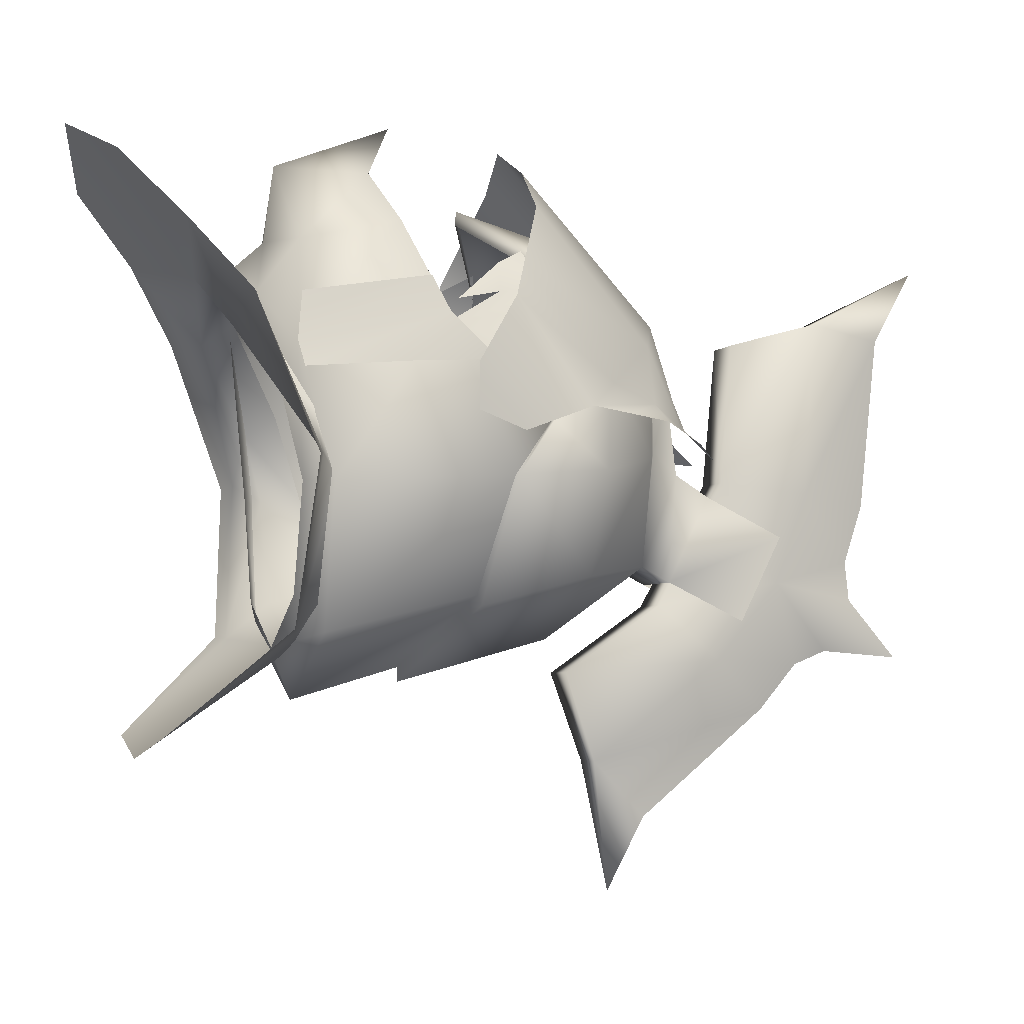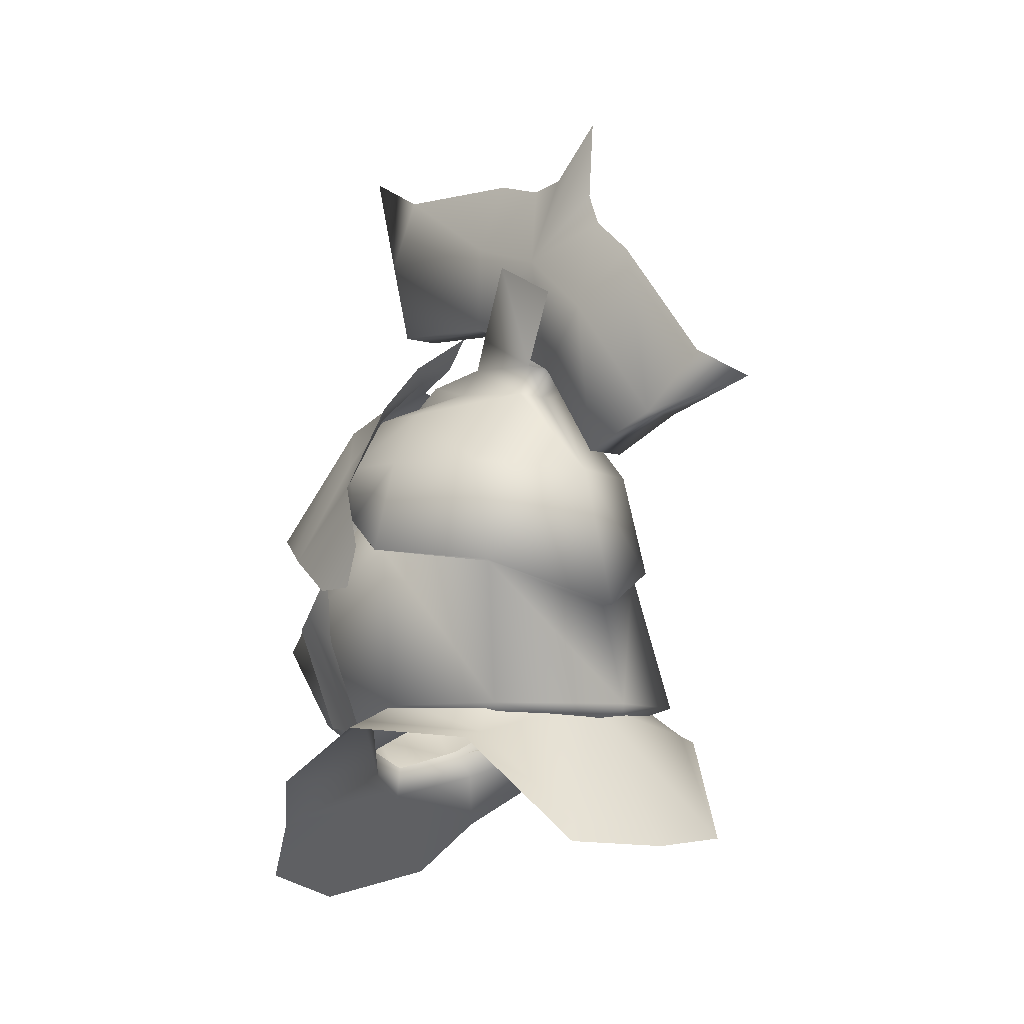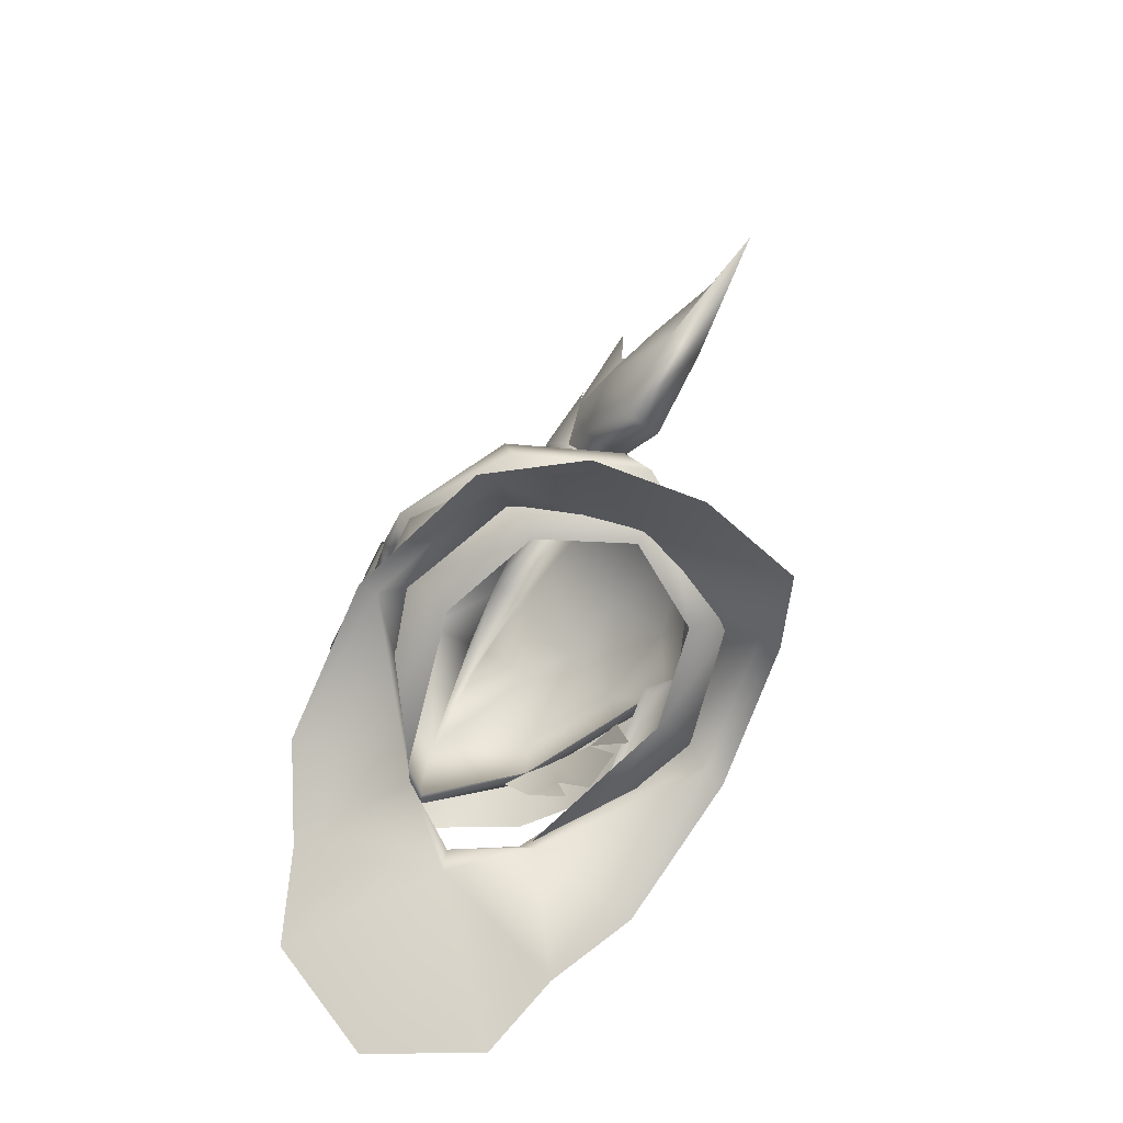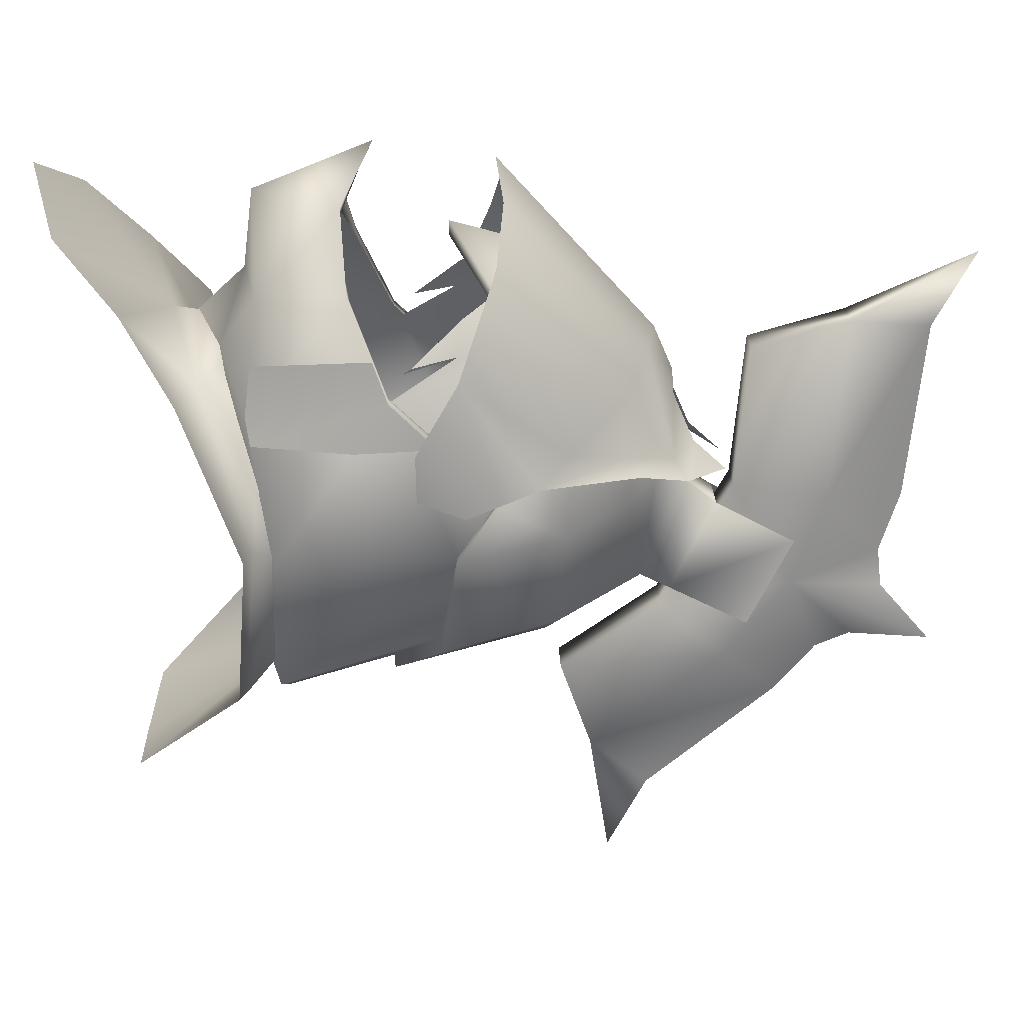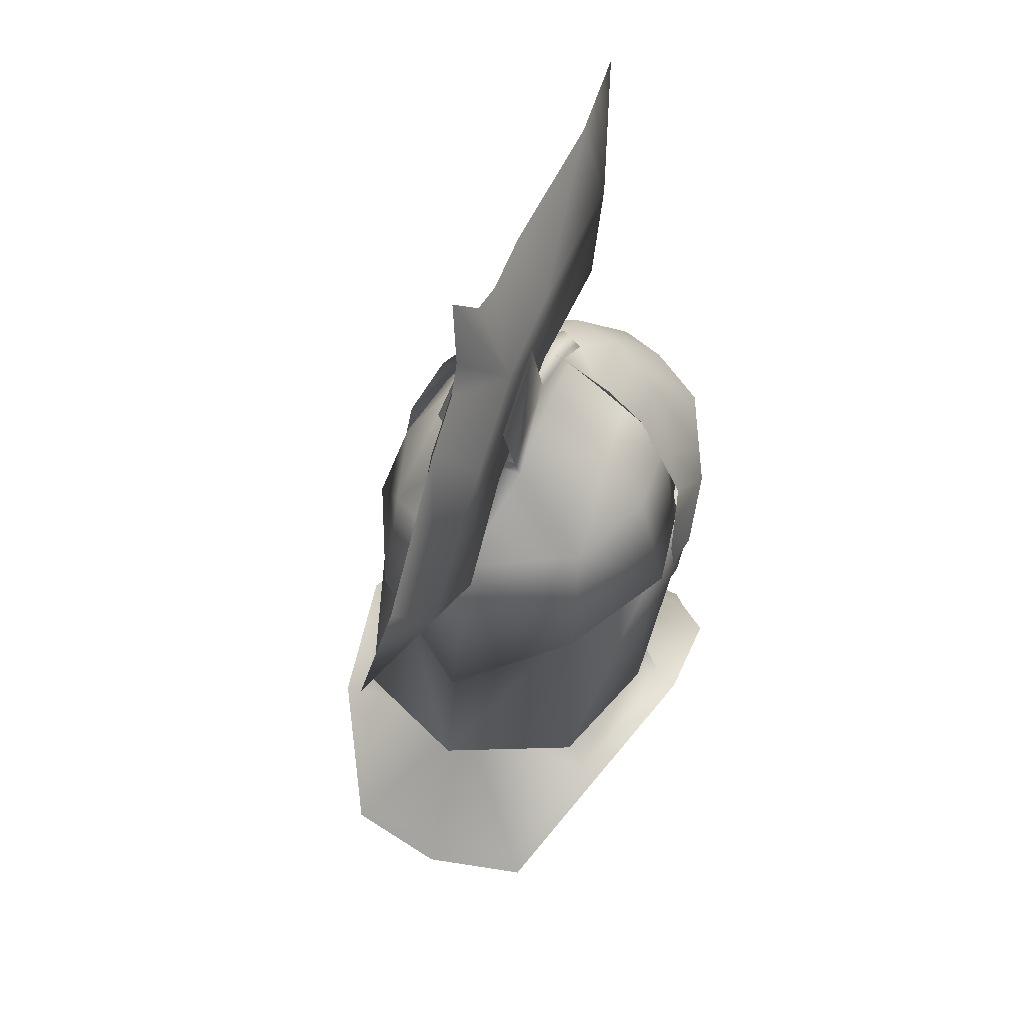
<metadata>
{"format":"obj","ext":"obj","renderer":"f3d","projection":"perspective","resolution":1024,"background":"white","views":[{"elev":-4.4,"azim":70.6,"up":"+Z"},{"elev":-7.8,"azim":140.3,"up":"+Y"},{"elev":-68.0,"azim":148.7,"up":"+Y"},{"elev":21.7,"azim":88.4,"up":"+Z"},{"elev":46.3,"azim":-156.3,"up":"+Y"}]}
</metadata>
<code>
g mesh00
v -3.957 43.32 9.236
v -5.868 43.86 6.909
v -5.237 41.58 8.276
v 7.152 43.77 4.82
v 7.401 38.44 1.322
v 7.749 43.95 2.941
v 5.876 43.86 6.909
v 3.966 43.32 9.236
v 5.248 41.58 8.276
v -7.741 43.95 2.941
v -7.386 38.44 1.322
v -7.143 43.77 4.82
v 7.465 39.85 2.913
v 7.152 43.77 4.82
v 6.829 37.82 4.477
v 6.131 41.32 6.648
v 6.379 39.11 6.159
v -6.363 39.11 6.159
v -6.12 41.32 6.648
v -6.818 37.82 4.477
v -7.143 43.77 4.82
v -7.454 39.85 2.913
f 1 2 3
f 4 5 6
f 7 8 9
f 10 11 12
f 13 14 15
f 15 14 7
f 15 7 16
f 16 7 9
f 16 9 17
f 18 3 19
f 19 3 2
f 19 2 20
f 20 2 21
f 20 21 22
v 8.54 38.02 5.128
v 6.737 31.27 2.394
v 8.613 36.31 2.636
v -8.993 43.47 0.1097
v -8.694 41.34 6.095
v -8.848 45.27 0.7948
v -7.368 47.51 1.085
v -7.628 47.77 0.6321
v 8.772 40.37 2.878
v -8.772 40.37 2.878
v -8.613 36.31 2.636
v -8.54 38.02 5.128
v 6.241 31.03 3.728
v 7.796 37.28 6.971
v 5.914 31.31 6.192
v -5.914 31.31 6.192
v -7.796 37.28 6.971
v -6.241 31.03 3.728
v -6.737 31.27 2.394
v -8.962 40.3 4.396
v 8.848 45.27 0.7948
v 8.694 41.34 6.095
v 8.993 43.47 0.1097
v 8.962 40.3 4.396
v 7.628 47.77 0.6321
v 7.368 47.51 1.085
v 7.76 46.78 2.105
v 7.785 42.04 7.937
v -7.76 46.78 2.105
v -7.785 42.04 7.937
f 23 24 25
f 26 27 28
f 28 29 30
f 31 23 25
f 32 33 34
f 24 23 35
f 35 23 36
f 35 36 37
f 38 39 40
f 40 39 34
f 40 34 41
f 41 34 33
f 27 26 42
f 43 44 45
f 45 44 46
f 47 48 43
f 43 48 49
f 43 49 44
f 44 49 50
f 29 28 51
f 51 28 27
f 51 27 52
v 7.699 32.58 -3.048
v 7.566 30.7 -10.34
v 5.841 32.59 -8.489
v 3.601 28.43 4.641
v 7.282 25.39 9.148
v 9.743 28.07 5.451
v 3.601 28.43 4.641
v 3.302 30.02 5.737
v 0 28.94 7.249
v 0 32.49 -10.93
v 0 37.09 -10.13
v 5.29 36.57 -7.553
v 4.769 25.8 -14.81
v 0 25.52 -15.75
v 0 32.49 -10.93
v -4.769 25.8 -14.81
v -7.566 30.7 -10.34
v -9.522 31.46 -2.046
v -9.743 28.07 5.45
v -3.601 28.43 4.641
v -7.282 25.39 9.148
v 0 27.23 7.493
v -7.178 31.56 0.3755
v -7.304 34.61 -2.87
v -7.699 32.58 -3.048
v -5.29 36.57 -7.553
v -5.841 32.59 -8.489
v 9.743 28.07 5.451
v 9.522 31.46 -2.046
v 3.601 28.43 4.641
v 7.566 30.7 -10.34
v 7.699 32.58 -3.048
v 9.522 31.46 -2.046
v 7.178 31.56 0.3755
v 3.601 28.43 4.641
v -3.601 28.43 4.641
v -7.178 31.56 0.3755
v -9.522 31.46 -2.046
v -7.566 30.7 -10.34
v 0 32.49 -10.93
v 0 37.09 -10.13
v 7.282 25.39 9.148
v 3.601 28.43 4.641
v 0 27.23 7.493
v -3.601 28.43 4.641
v -3.302 30.02 5.737
v -6.573 33.06 1.409
v 3.302 30.02 5.737
v 3.601 28.43 4.641
v 6.573 33.06 1.409
v 7.178 31.56 0.3755
v 7.304 34.61 -2.87
v 7.699 32.58 -3.048
v 5.29 36.57 -7.553
v 5.841 32.59 -8.489
v 0 32.49 -10.93
v 7.566 30.7 -10.34
v 4.769 25.8 -14.81
f 53 54 55
f 56 57 58
f 59 60 61
f 62 63 64
f 65 66 67
f 67 66 68
f 67 68 69
f 70 71 72
f 72 71 73
f 72 73 74
f 75 76 77
f 77 76 78
f 77 78 79
f 80 81 82
f 83 84 85
f 85 84 86
f 85 86 87
f 88 89 90
f 90 89 77
f 90 77 91
f 91 77 79
f 91 79 92
f 92 79 78
f 92 78 93
f 94 95 96
f 96 95 61
f 96 61 97
f 97 61 98
f 97 98 75
f 75 98 99
f 75 99 76
f 100 101 102
f 102 101 103
f 102 103 104
f 104 103 105
f 104 105 106
f 106 105 107
f 106 107 108
f 108 107 109
f 108 109 110
v 1.428 55.18 -11.45
v 1.127 46.67 -12.16
v 0.959 48.3 -16.73
v -1.673 58.67 -4.924
v -1.718 52.26 -7.43
v -1.379 54.62 -2.874
v 5.947 49.3 4.289
v 3.629 52.16 0.4143
v 2.702 50.81 5.821
v 0.5366 50.98 5.738
v 0.5366 50.46 5.607
v 0.9841 52.47 2.475
v -8.75 41.24 -2.736
v -8.445 32.32 -3.219
v -8.403 38.02 5.128
v -2.702 50.81 5.821
v -6.269 43.2 11.01
v -2.908 43.64 13.41
v -1.13 61.09 6.739
v 1.153 61.09 6.739
v 0.004192 67.55 10.03
v 5.243 49.82 -1.319
v 7.634 46.52 -2.2
v 5.812 46.28 -7.396
v 0 45.92 -10.42
v -1.768 50.72 -6.651
v 0.000322 50.72 -6.651
v 6.12 40.39 -8.956
v 0 37.91 -12.64
v 1.153 61.09 6.739
v 0.003224 65.39 6.136
v 0.000322 63.39 -6.108
v 0.000322 64.41 -2.983
v 1.428 60.3 -2.537
v 1.153 61.09 6.739
v 1.064 56.17 5.365
v -1.054 56.17 5.365
v 1.223 55.5 -2.058
v -4.579 52.83 -0.4286
v -6.407 50.26 0.4694
v -3.629 52.16 0.4143
v 0.000322 66.29 -11.24
v 0.000322 63.61 -8.152
v 1.428 58.59 -7.333
v -0.9596 48.3 -16.73
v 0.000322 49.38 -23.48
v 0.959 48.3 -16.73
v -0.9854 52.98 -1.711
v -1.379 54.62 -2.874
v -1.718 52.26 -7.43
v 1.316 51.88 -8.61
v 1.223 55.5 -2.058
v -1.928 56.32 -9.418
v 5.889 49.74 1.375
v 7.76 46.78 2.105
v 7.368 47.51 1.085
v 7.628 47.77 0.6321
v 6.407 50.26 0.4694
v 4.579 52.83 -0.4286
v 0 43.32 15.01
v 0 51.29 6.268
v -6.12 40.39 -8.956
v -8.962 40.3 4.396
v -8.993 43.47 0.1097
v -9.229 39.27 2.698
v -9.139 41.67 -0.5748
v -9.093 39.31 0.3368
v 9.093 39.31 0.3368
v 9.139 41.67 -0.5748
v 9.229 39.27 2.698
v 8.993 43.47 0.1097
v 8.962 40.3 4.396
v 1.769 50.72 -6.651
v -0.9844 52.47 2.475
v 0 52.47 2.475
v 0.000322 52.96 -1.714
v 1.389 54.62 -2.874
v 1.922 56.32 -9.418
v 1.702 58.67 -4.924
v 1.719 52.26 -7.43
v 1.389 54.62 -2.874
v 1.064 56.17 5.365
v 0 50.98 5.761
v 0 48.5 9.24
v -0.5366 50.98 5.738
v -0.5366 50.46 5.607
v -3.196 49.56 5.406
v 0 45.96 10.46
v -4.747 46.82 7.916
v -5.235 43.72 8.656
v -7.836 44.11 3.108
v -1.793 35.46 12.05
v 0 37.3 15.86
v 0 36.59 14.42
v 2.021 35.7 13
v 1.793 35.46 12.05
v 6.505 36.1 9.816
v -8.297 43.26 0.06809
v -6.687 32.32 -10.35
v -5.514 40.38 -8.396
v 0 32.32 -13.56
v -6.122 31.34 -3.04
v -3.26 29.69 6.454
v -6.141 31.03 3.728
v 0.000322 66.29 -11.24
v 0.000322 62.07 -10.92
v -1.429 58.59 -7.333
v 0.000322 60.3 -11.65
v -1.429 55.18 -11.45
v 0.000322 58.24 -14.07
v 0.000322 51.43 -19.67
v 2.908 43.64 13.41
v 6.269 43.2 11.01
v 7.785 42.04 7.937
v -1.427 55.01 -0.9539
v -1.37 53.33 0.5834
v -1.37 52.25 3.08
v 0 52.28 3.968
v -7.628 47.77 0.6321
v -7.368 47.51 1.085
v -5.889 49.74 1.375
v -7.76 46.78 2.105
v -5.947 49.3 4.289
v -7.785 42.04 7.937
v 1.37 52.25 3.08
v 1.37 53.33 0.5834
v 1.427 55.01 -0.9539
v -1.222 55.5 -2.058
v -1.315 51.88 -8.61
v 1.316 51.88 -8.61
v -1.126 46.67 -12.16
v 1.127 46.67 -12.16
v 1.064 56.17 5.365
v -0.9438 51.22 2.504
v -1.197 51.6 -0.5175
v -4.941 49.94 2.599
v -5.243 49.82 -1.319
v -7.162 46.82 2.788
v -7.634 46.52 -2.2
v -8.98 43.2 0.01935
v 7.162 46.82 2.788
v 4.941 49.94 2.599
v 4.748 46.82 7.916
v 3.196 49.56 5.406
v 1.719 52.26 -7.43
v 0.9864 52.98 -1.711
v -0.5366 50.46 5.607
v -5.812 46.28 -7.396
v -9.359 41.24 -2.72
v -8.75 41.24 -2.736
v -8.297 43.26 0.06809
v 0.000322 51.43 -19.67
v 0.000322 58.24 -14.07
v 0.000322 60.3 -11.65
v 0.000322 62.07 -10.92
v 0.003224 65.39 6.136
v 0.000322 64.41 -2.983
v -1.429 60.3 -2.537
v 0.000322 63.39 -6.108
v 0.000322 63.61 -8.152
v -6.505 36.1 9.816
v -4.297 31.56 9.036
v 0 30.78 9.53
v 0 28.42 7.372
v 3.26 29.69 6.454
v 8.403 38.02 5.128
v 8.75 41.24 -2.736
v 8.297 43.26 0.06809
v 7.734 43.33 0.04372
v 7.716 38.01 5.128
v 5.77 36.22 9.376
v 1.127 46.67 -12.16
v 0.9438 51.22 2.504
v 1.197 51.6 -0.5175
v 1.769 50.72 -6.651
v 0.000322 50.72 -6.651
v -1.768 50.72 -6.651
v -1.197 51.6 -0.5175
v -0.9438 51.22 2.504
v 0 41.01 11.8
v 5.235 43.72 8.656
v 7.836 44.11 3.108
v 8.98 43.2 0.01935
v 9.359 41.24 -2.72
v 1.197 51.6 -0.5175
v 0.9438 51.22 2.504
v 0.5366 50.46 5.607
v 0 48.5 9.24
v 0 37.9 -11.9
v 5.514 40.38 -8.396
v 6.687 32.32 -10.35
v 8.445 32.32 -3.219
v 6.141 31.03 3.728
v 4.297 31.56 9.036
v 0 31.28 13.48
v -2.021 35.7 13
v -5.77 36.22 9.376
v -7.304 44.02 3.108
v -4.88 43.57 8.076
v 0 40.99 11.06
v 4.88 43.57 8.076
v 7.304 44.02 3.108
v 8.297 43.26 0.06809
v 8.75 41.24 -2.736
v 5.514 40.38 -8.396
v 0 37.9 -11.9
v -5.514 40.38 -8.396
v -4.536 31.34 -8.474
v 0 31.34 -10.95
v 4.536 31.34 -8.474
v 6.122 31.34 -3.04
v -7.716 38.01 5.128
v -7.734 43.33 0.04372
f 111 112 113
f 114 115 116
f 117 118 119
f 120 121 122
f 123 124 125
f 126 127 128
f 129 130 131
f 132 133 134
f 135 136 137
f 135 138 139
f 131 140 141
f 142 143 144
f 144 143 141
f 144 141 145
f 146 147 148
f 149 150 151
f 152 153 154
f 155 156 157
f 158 159 160
f 112 111 161
f 161 111 154
f 161 154 162
f 115 114 163
f 118 117 164
f 164 117 165
f 164 165 166
f 166 167 164
f 164 167 168
f 164 168 118
f 118 168 169
f 170 119 171
f 135 139 172
f 173 174 175
f 175 174 176
f 175 176 177
f 178 179 180
f 180 179 181
f 180 181 182
f 137 183 135
f 184 185 158
f 158 185 186
f 158 186 159
f 159 186 187
f 188 189 190
f 190 189 191
f 147 192 130
f 193 120 122
f 121 120 194
f 194 120 193
f 194 193 195
f 196 197 198
f 198 197 199
f 198 199 200
f 200 199 201
f 202 203 204
f 204 203 205
f 204 205 206
f 206 205 207
f 208 123 125
f 124 123 209
f 209 123 210
f 209 210 211
f 212 213 214
f 215 216 217
f 217 216 218
f 217 218 219
f 219 218 220
f 219 220 155
f 155 220 221
f 155 221 156
f 170 222 119
f 119 222 223
f 119 223 117
f 117 223 224
f 117 224 165
f 225 149 226
f 226 149 151
f 226 151 227
f 227 151 126
f 227 126 228
f 229 230 231
f 231 230 232
f 231 232 233
f 233 232 234
f 233 234 127
f 128 170 126
f 126 170 171
f 126 171 228
f 228 171 119
f 228 119 235
f 235 119 118
f 235 118 236
f 236 118 169
f 236 169 237
f 127 126 233
f 233 126 151
f 233 151 231
f 231 151 150
f 231 150 229
f 130 129 147
f 147 129 238
f 147 238 148
f 148 238 239
f 148 239 240
f 240 239 241
f 240 241 242
f 153 142 154
f 154 142 144
f 154 144 162
f 162 144 140
f 162 140 243
f 244 245 246
f 246 245 247
f 246 247 248
f 248 247 249
f 248 249 250
f 196 244 197
f 197 244 246
f 197 246 199
f 199 246 248
f 199 248 201
f 201 248 250
f 133 132 251
f 251 132 252
f 251 252 253
f 253 252 254
f 253 254 198
f 255 187 256
f 256 187 186
f 256 186 122
f 122 186 185
f 122 185 193
f 193 185 184
f 193 184 195
f 195 184 257
f 195 257 194
f 136 135 258
f 258 135 172
f 258 172 259
f 259 172 260
f 259 260 261
f 156 262 113
f 113 262 263
f 113 263 111
f 111 263 264
f 111 264 154
f 154 264 265
f 154 265 152
f 266 267 268
f 268 267 269
f 268 269 217
f 217 269 270
f 217 270 215
f 271 214 272
f 272 214 213
f 272 213 273
f 273 213 274
f 273 274 275
f 276 277 278
f 278 277 279
f 278 279 276
f 276 279 280
f 276 280 207
f 207 280 281
f 207 281 206
f 131 266 129
f 129 266 268
f 129 268 238
f 238 268 217
f 238 217 239
f 239 217 219
f 239 219 241
f 241 219 155
f 241 155 282
f 282 155 157
f 121 283 122
f 122 283 284
f 122 284 256
f 256 284 285
f 256 285 255
f 255 285 286
f 255 286 160
f 160 286 287
f 160 287 158
f 158 287 288
f 158 288 184
f 184 288 289
f 184 289 257
f 200 290 198
f 198 290 291
f 198 291 253
f 253 291 292
f 253 292 251
f 251 292 293
f 251 293 133
f 133 293 294
f 133 294 134
f 134 294 138
f 138 135 134
f 134 135 183
f 134 183 132
f 132 183 295
f 132 295 252
f 252 295 296
f 252 296 254
f 254 296 297
f 254 297 198
f 198 297 298
f 198 298 196
f 210 299 211
f 211 299 300
f 211 300 301
f 301 300 277
f 301 277 302
f 302 277 276
f 302 276 303
f 303 276 207
f 303 207 304
f 304 207 205
f 304 205 305
f 305 205 203
f 305 203 306
f 306 203 202
f 306 202 307
f 245 136 247
f 247 136 258
f 247 258 249
f 249 258 259
f 249 259 250
f 250 259 261
f 250 261 201
f 201 261 308
f 201 308 200
f 200 308 309
f 200 309 290
f 290 309 310
f 290 310 291
f 291 310 311
f 291 311 292
f 292 311 312
f 292 312 293
f 293 312 313
f 293 313 294
f 294 313 314
f 294 314 138
f 138 314 315
f 138 315 139
f 139 315 316
f 139 316 172
f 172 316 317
f 172 317 260
f 271 125 214
f 214 125 124
f 214 124 212
f 212 124 209
f 212 209 318
f 318 209 211
f 318 211 319
f 319 211 301
f 319 301 320
f 320 301 302
f 320 302 321
f 321 302 303
f 321 303 275
f 275 303 304
f 275 304 273
f 273 304 305
f 273 305 272
f 272 305 306
f 272 306 271
f 271 306 307
f 271 307 125
f 125 307 322
f 125 322 208
f 208 322 323
f 208 323 123
v 10.57 31.05 -2.179
v 9.522 31.46 -2.046
v 9.743 28.07 5.451
v 0 27.23 7.493
v -7.282 25.39 9.148
v -5.748 22.28 12.55
v 0 20.7 14.87
v 5.748 22.28 12.55
v 7.282 25.39 9.148
v 7.566 30.7 -10.34
v 8.647 30.37 -10.26
v 4.769 25.8 -14.81
v 5.45 24.85 -15.36
v 0 25.52 -15.75
v 0 24.52 -16.44
v -4.769 25.8 -14.81
v -5.45 24.85 -15.36
v -7.566 30.7 -10.34
v -8.647 30.37 -10.26
v -9.522 31.46 -2.046
v -10.57 31.05 -2.179
v -9.743 28.07 5.45
f 324 325 326
f 327 328 329
f 329 330 327
f 327 330 331
f 327 331 332
f 325 324 333
f 333 324 334
f 333 334 335
f 335 334 336
f 335 336 337
f 337 336 338
f 337 338 339
f 339 338 340
f 339 340 341
f 341 340 342
f 341 342 343
f 343 342 344
f 343 344 345

</code>
